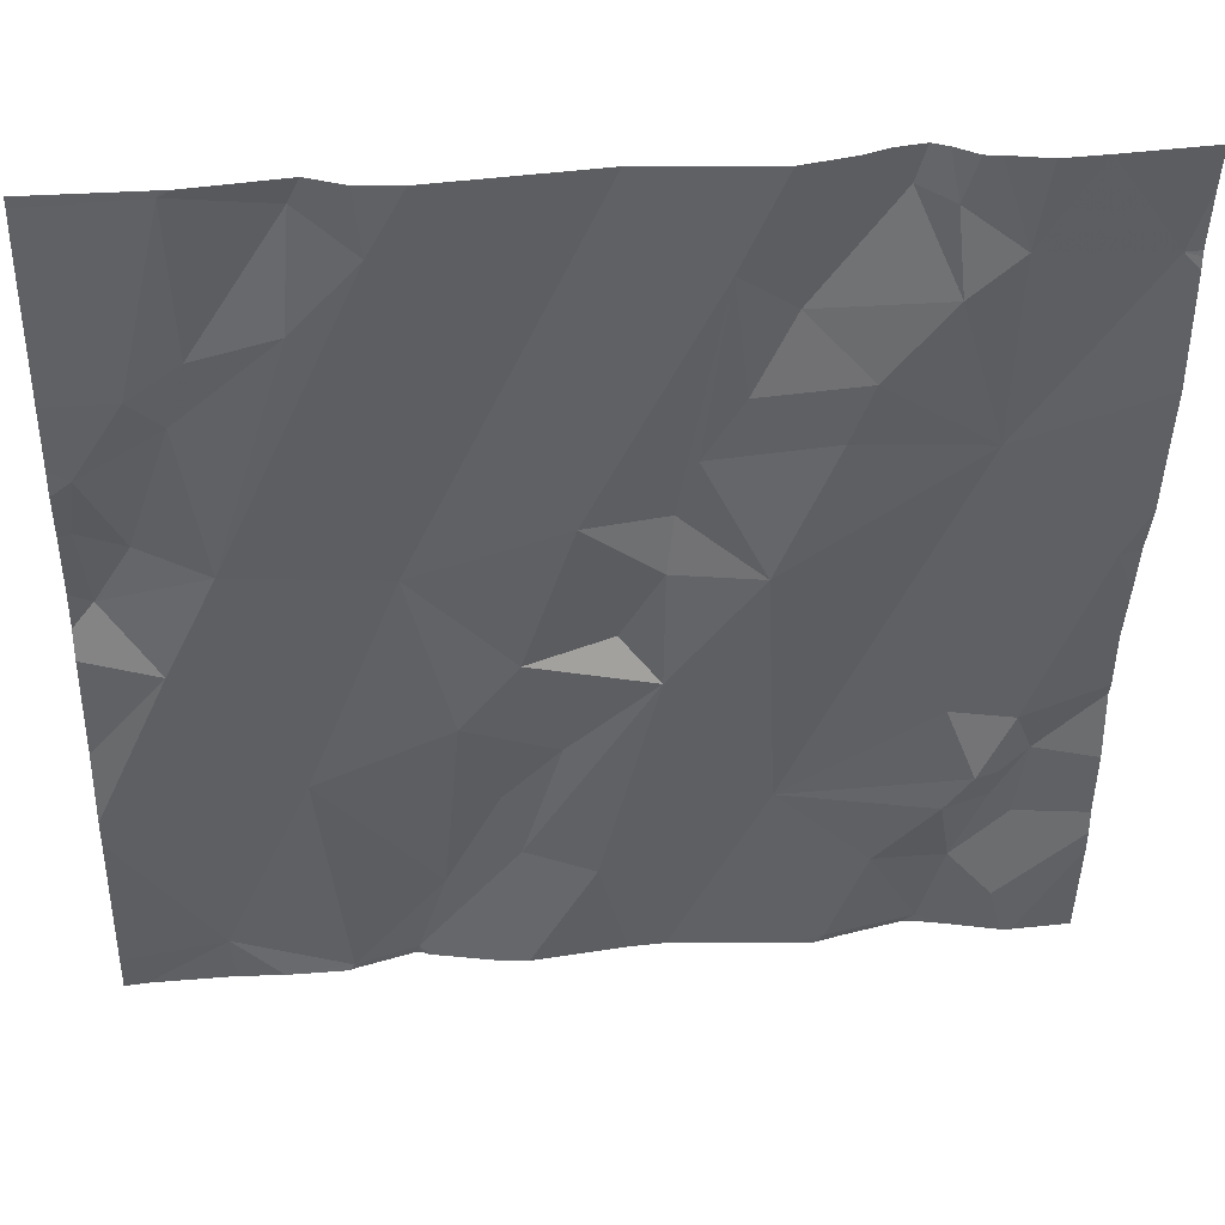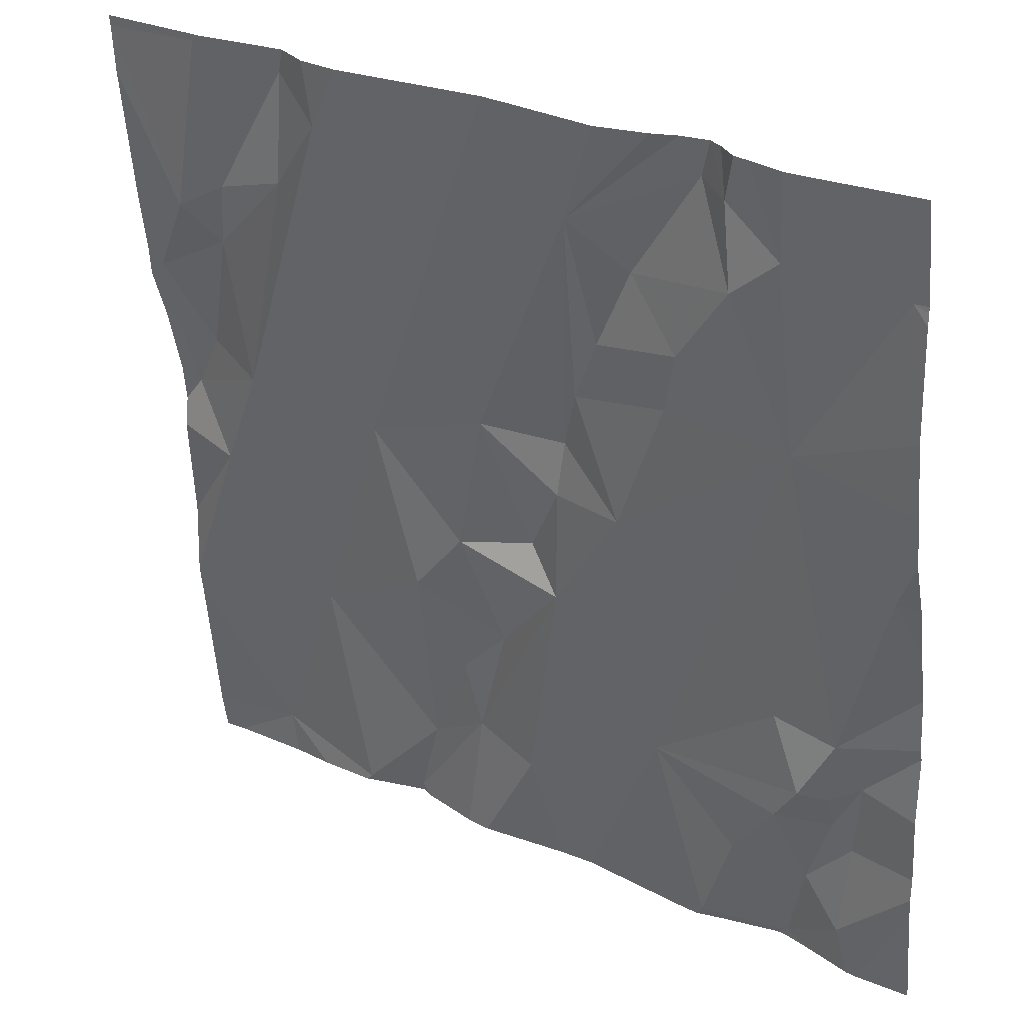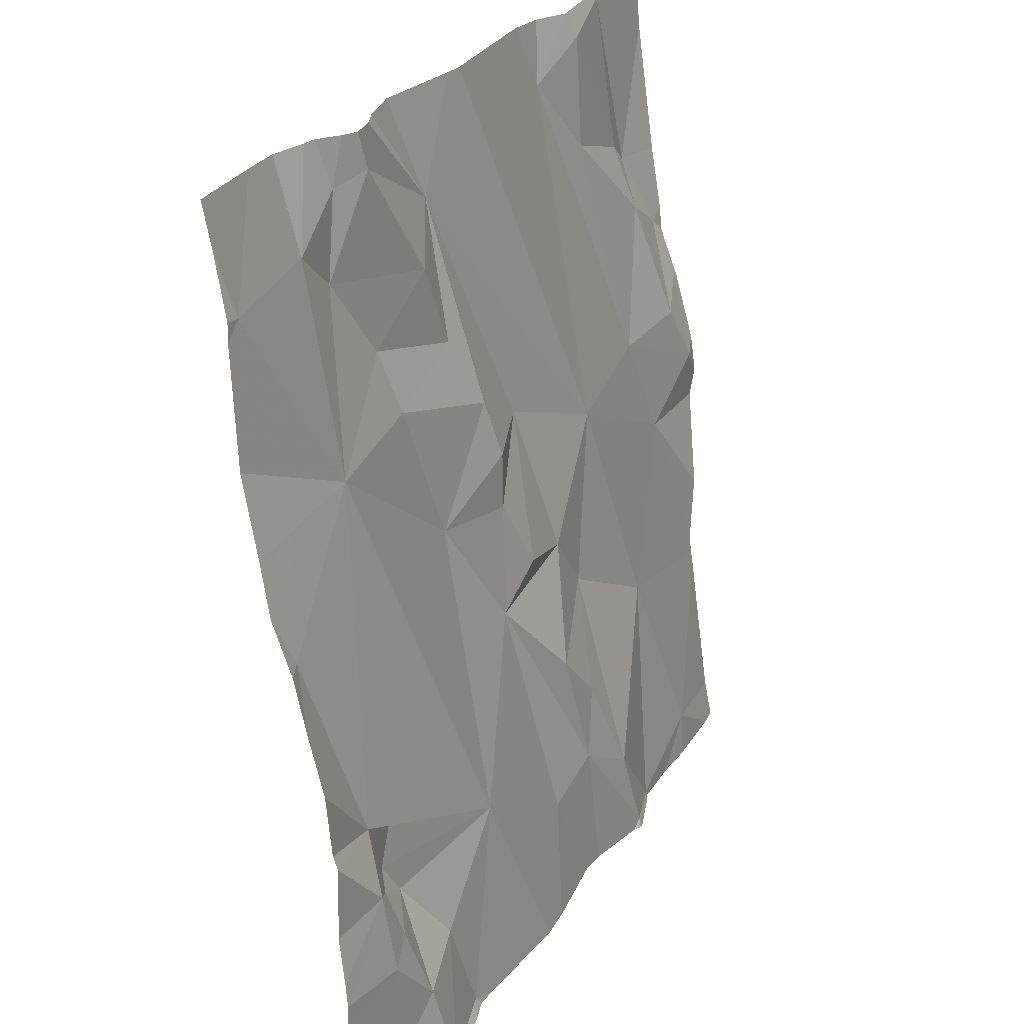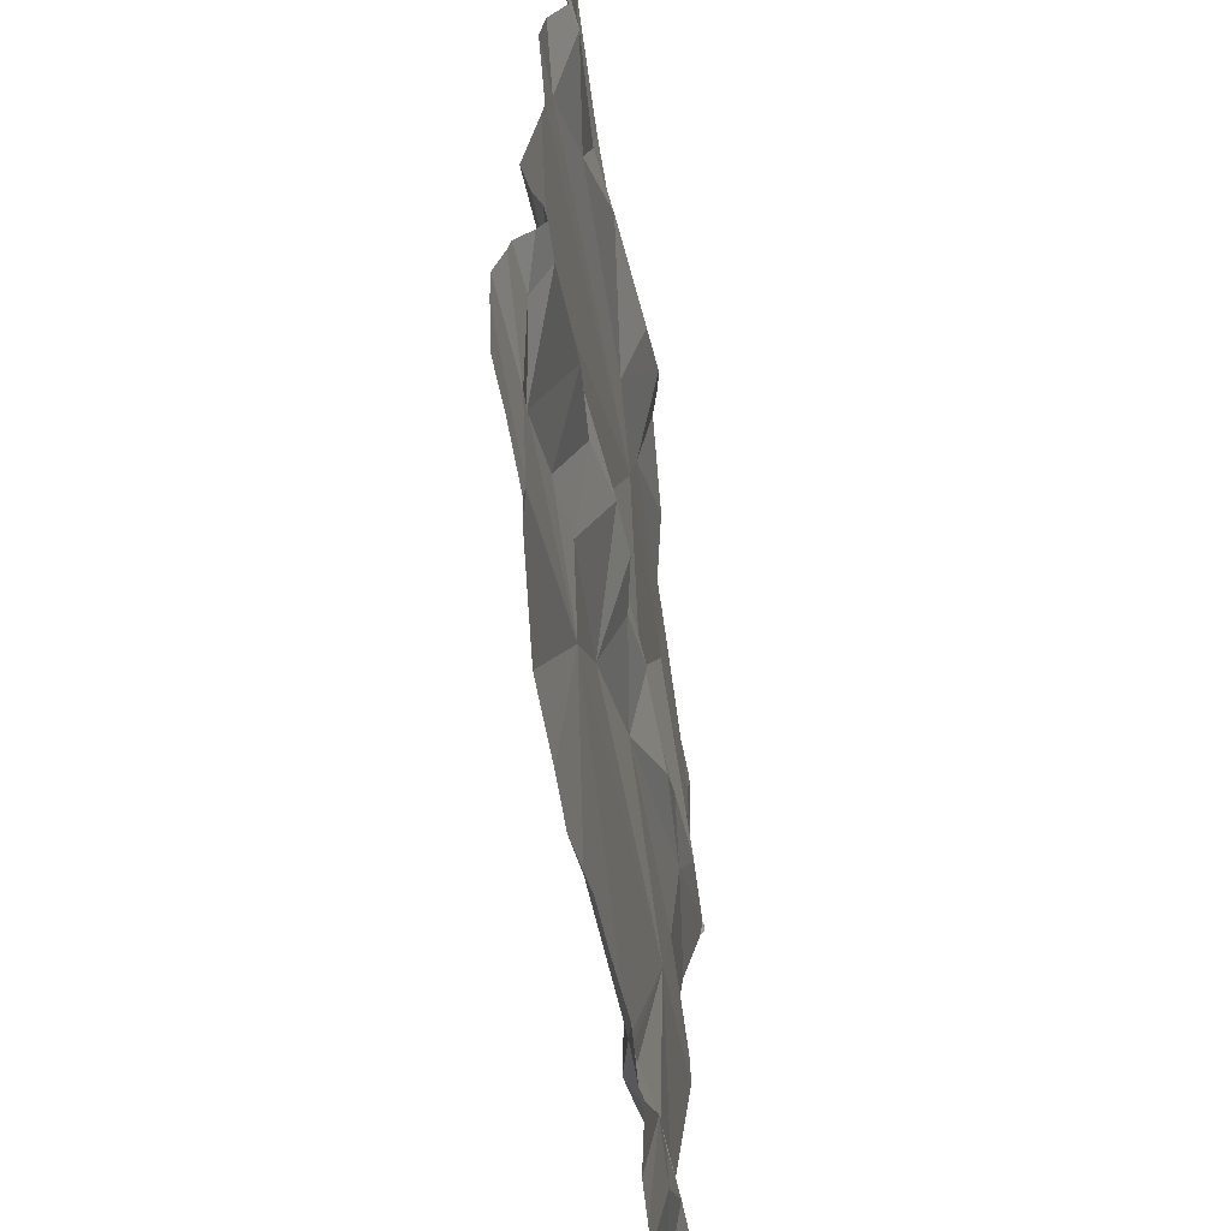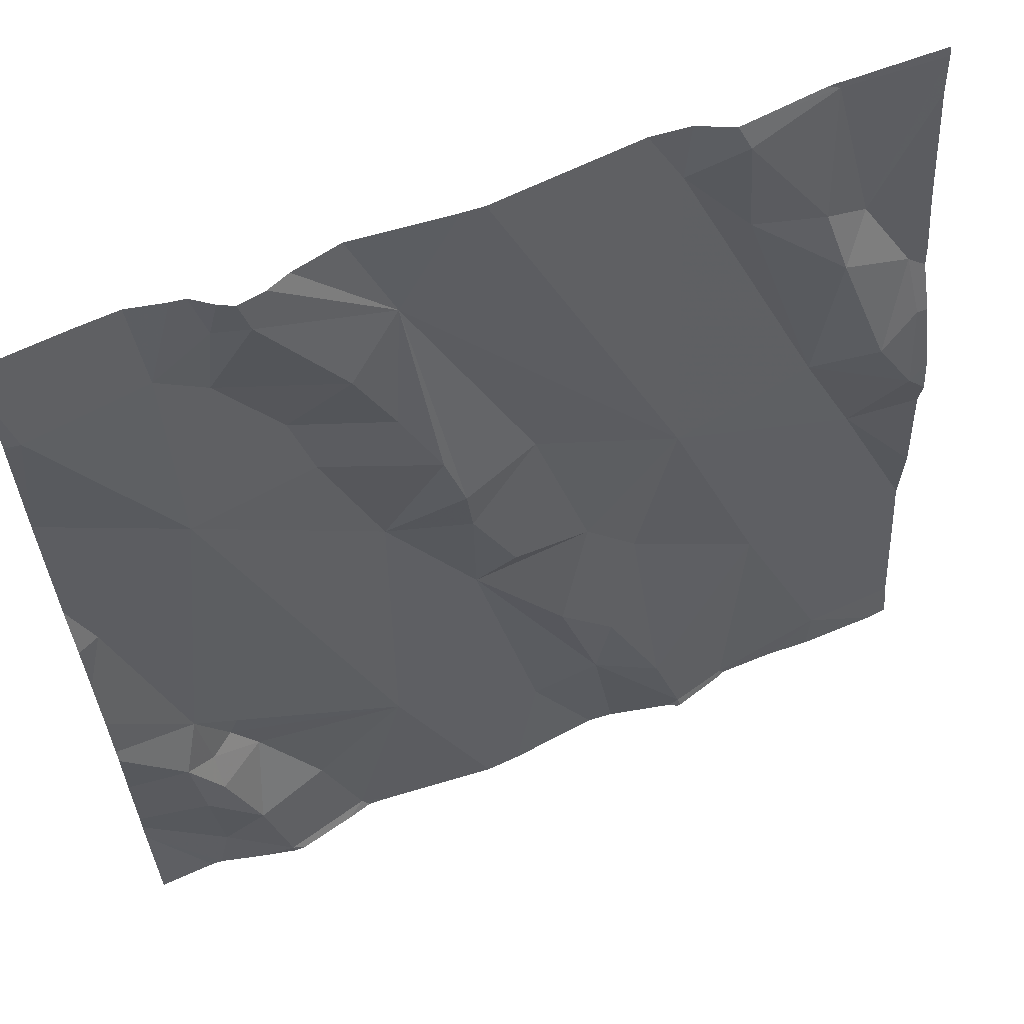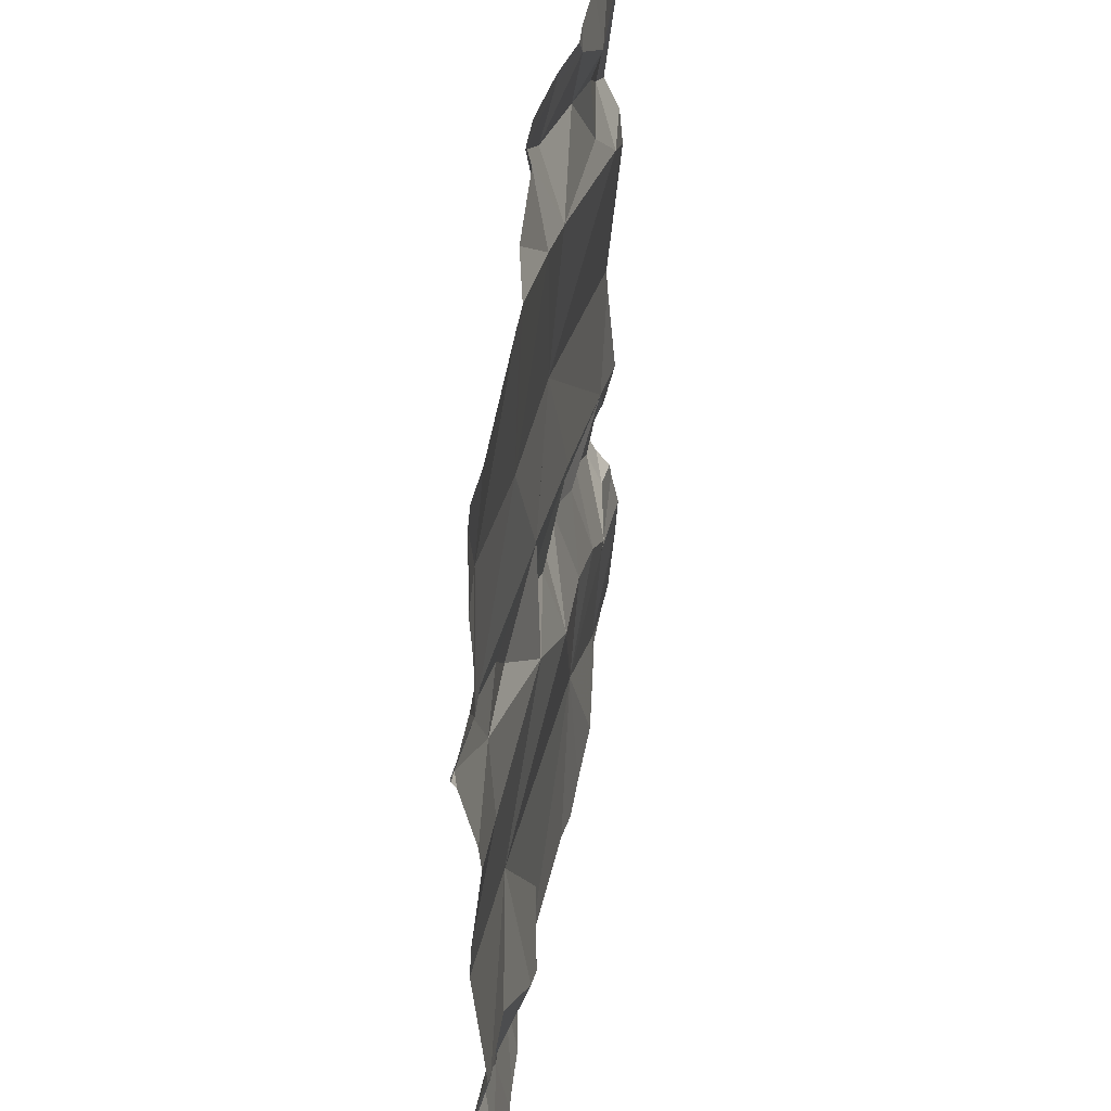
<metadata>
{"format":"obj","ext":"obj","renderer":"f3d","projection":"perspective","resolution":1024,"background":"white","views":[{"elev":36.9,"azim":171.3,"up":"+Y"},{"elev":28.0,"azim":-148.8,"up":"+Y"},{"elev":24.8,"azim":-68.7,"up":"+Y"},{"elev":30.0,"azim":-91.2,"up":"+Y"},{"elev":60.8,"azim":-25.8,"up":"+Y"},{"elev":-47.9,"azim":86.6,"up":"+Y"}]}
</metadata>
<code>
v -83.45 235 500.3
v -83.45 234.9 500.3
v -83.45 234.6 500.3
v -83.45 235.3 500.2
v -84.26 235 500.2
v -84.26 235.2 500.2
v -84.39 235.2 500.2
v -83.45 234.6 500.3
v -84.28 234.6 500.3
v -84.09 234.6 500.3
v -84.25 234.5 500.3
v -84.17 235.3 500.2
v -84.2 235.2 500.2
v -84.25 234.4 500.3
v -83.57 235.3 500.2
v -84.06 235.3 500.2
v -84.15 234.4 500.3
v -84.38 234.9 500.2
v -84.34 234.6 500.3
v -84.31 234.6 500.3
v -84.31 234.5 500.3
v -84.18 235.3 500.2
v -84.19 234.5 500.3
v -84.28 234.4 500.3
v -83.45 234.8 500.3
v -84.32 234.4 500.3
v -83.45 234.6 500.3
v -84.33 234.5 500.3
v -83.45 234.8 500.3
v -83.45 234.9 500.3
v -84.32 234.6 500.3
v -83.45 234.7 500.3
v -84.25 234.7 500.3
v -84.15 235.1 500.2
v -84.21 235.2 500.2
v -84.08 235.1 500.2
v -84.02 235.2 500.2
v -84.13 235 500.2
v -83.78 234.4 500.3
v -83.85 234.5 500.3
v -83.83 234.6 500.3
v -83.46 235.3 500.2
v -83.93 234.5 500.3
v -83.72 235.3 500.2
v -84.23 235.3 500.2
v -84.15 235.3 500.2
v -83.75 234.4 500.4
v -84.29 234.3 500.3
v -84.33 234.3 500.3
v -83.85 234.7 500.3
v -83.94 234.8 500.3
v -83.9 234.9 500.3
v -83.98 234.8 500.3
v -83.79 234.7 500.3
v -83.65 234.6 500.3
v -83.68 235.3 500.2
v -83.99 234.9 500.3
v -83.51 234.9 500.3
v -83.48 234.8 500.3
v -83.58 234.9 500.3
v -83.89 234.6 500.3
v -83.98 234.7 500.3
v -84.17 234.3 500.3
v -83.57 235.3 500.2
v -84.12 235.3 500.2
v -84.25 234.3 500.3
v -84.21 235.3 500.2
v -83.56 234.4 500.4
v -84.07 234.9 500.2
v -84.01 235 500.3
v -83.74 234.9 500.3
v -83.53 234.8 500.3
v -83.47 235 500.3
v -83.96 234.3 500.3
v -83.47 234.9 500.3
v -84 234.3 500.3
v -83.68 234.3 500.3
v -83.52 235.1 500.2
v -83.56 235 500.3
v -83.75 234.3 500.4
v -84.04 235 500.2
v -83.58 235.1 500.3
v -83.66 235.1 500.2
v -83.67 235.3 500.2
v -83.73 235.2 500.2
v -84.24 234.3 500.3
v -84.41 235 500.2
v -84.41 235 500.2
v -84.41 235.2 500.2
v -84.41 235.3 500.2
v -84.41 234.9 500.2
v -84.27 235.3 500.2
v -84.41 234.5 500.3
v -84.41 234.9 500.2
v -84.41 234.5 500.3
v -84.41 234.5 500.3
v -84.41 234.7 500.3
v -84.41 234.6 500.3
v -84.41 234.5 500.3
v -84.41 234.7 500.3
v -84.41 234.7 500.3
v -84.41 234.8 500.3
v -84.41 235.2 500.2
v -84.41 235.2 500.2
v -83.45 235 500.3
v -83.45 235.1 500.3
v -83.45 235.2 500.2
v -84.31 235.3 500.2
v -84.19 235.3 500.2
v -83.45 234.4 500.3
v -83.76 234.3 500.4
v -83.75 234.3 500.4
v -84.15 234.3 500.3
v -83.61 234.3 500.3
v -83.57 234.3 500.4
v -83.86 234.3 500.3
v -83.83 234.3 500.3
v -84.12 234.3 500.3
v -83.68 234.3 500.3
v -83.69 234.3 500.3
v -83.48 234.3 500.4
v -84.35 234.3 500.3
v -84.41 234.3 500.3
v -83.54 234.3 500.4
v -83.45 234.3 500.4
v -83.89 235.3 500.2
v -83.76 235.3 500.2
v -83.58 235.3 500.2
v -83.57 235.3 500.2
v -83.95 235.3 500.2
v -83.93 235.3 500.2
v -84.35 235.3 500.2
v -83.45 235.3 500.2
v -84.41 235.3 500.2
f 108 6 92
f 107 78 106
f 10 9 11
f 13 12 22
f 129 64 15
f 17 14 86
f 18 5 88
f 20 19 21
f 128 64 129
f 10 11 23
f 24 23 11
f 113 17 63
f 11 21 24
f 14 26 49
f 93 26 95
f 21 11 20
f 95 28 96
f 28 21 19
f 28 26 24
f 24 21 28
f 14 24 26
f 106 78 105
f 105 73 1
f 24 14 23
f 14 17 23
f 11 9 20
f 127 85 44
f 10 5 31
f 9 31 20
f 5 18 31
f 101 18 102
f 10 33 9
f 35 34 36
f 97 31 100
f 19 20 31
f 2 59 25
f 9 33 31
f 31 33 10
f 7 5 6
f 112 47 80
f 45 13 67
f 87 7 104
f 8 68 110
f 35 13 6
f 12 13 35
f 96 19 99
f 5 38 34
f 35 6 5
f 5 34 35
f 40 39 41
f 43 10 76
f 51 50 52
f 53 51 52
f 55 54 39
f 126 85 127
f 57 53 52
f 59 58 60
f 62 61 50
f 54 50 61
f 64 4 42
f 54 61 41
f 44 85 56
f 43 40 62
f 54 41 39
f 50 51 62
f 40 43 116
f 69 38 5
f 69 5 10
f 52 37 57
f 57 70 69
f 56 84 64
f 54 55 71
f 111 47 40
f 73 75 30
f 59 72 29
f 59 60 72
f 27 55 3
f 39 77 55
f 114 77 119
f 40 41 61
f 39 47 77
f 75 73 58
f 16 37 130
f 77 47 112
f 111 40 117
f 47 39 40
f 3 68 8
f 73 78 79
f 70 57 37
f 75 58 59
f 30 59 2
f 78 73 105
f 55 77 68
f 62 10 43
f 23 17 10
f 76 17 118
f 62 40 61
f 62 69 10
f 50 54 71
f 69 62 53
f 62 51 53
f 34 38 81
f 38 70 81
f 60 71 72
f 57 69 53
f 38 69 70
f 52 50 71
f 22 37 46
f 60 58 79
f 36 34 81
f 4 78 107
f 64 82 78
f 37 12 36
f 81 37 36
f 37 81 70
f 83 82 84
f 85 83 84
f 85 84 56
f 83 85 60
f 56 64 128
f 80 47 111
f 82 64 84
f 12 35 36
f 60 79 83
f 82 83 79
f 73 79 58
f 130 71 131
f 71 85 126
f 37 52 71
f 78 82 79
f 71 60 85
f 15 64 42
f 74 43 76
f 76 10 17
f 55 72 71
f 65 37 16
f 87 5 7
f 88 5 87
f 3 55 68
f 89 7 90
f 48 14 49
f 90 7 108
f 91 18 88
f 25 59 29
f 29 72 32
f 49 93 122
f 94 18 91
f 49 26 93
f 46 37 65
f 95 26 28
f 1 73 30
f 96 28 19
f 30 75 59
f 97 19 31
f 98 19 97
f 42 4 133
f 99 19 98
f 63 17 86
f 100 31 101
f 32 72 27
f 27 72 55
f 101 31 18
f 66 14 48
f 102 18 94
f 103 7 89
f 4 64 78
f 104 7 103
f 67 13 109
f 110 68 121
f 86 14 66
f 114 68 77
f 115 68 114
f 45 6 13
f 116 43 74
f 117 40 116
f 118 17 113
f 109 13 22
f 22 12 37
f 119 77 120
f 120 77 112
f 121 68 124
f 92 6 45
f 122 93 123
f 124 68 115
f 108 7 6
f 125 110 121
f 130 37 71
f 131 71 126
f 132 90 108
f 134 90 132

</code>
